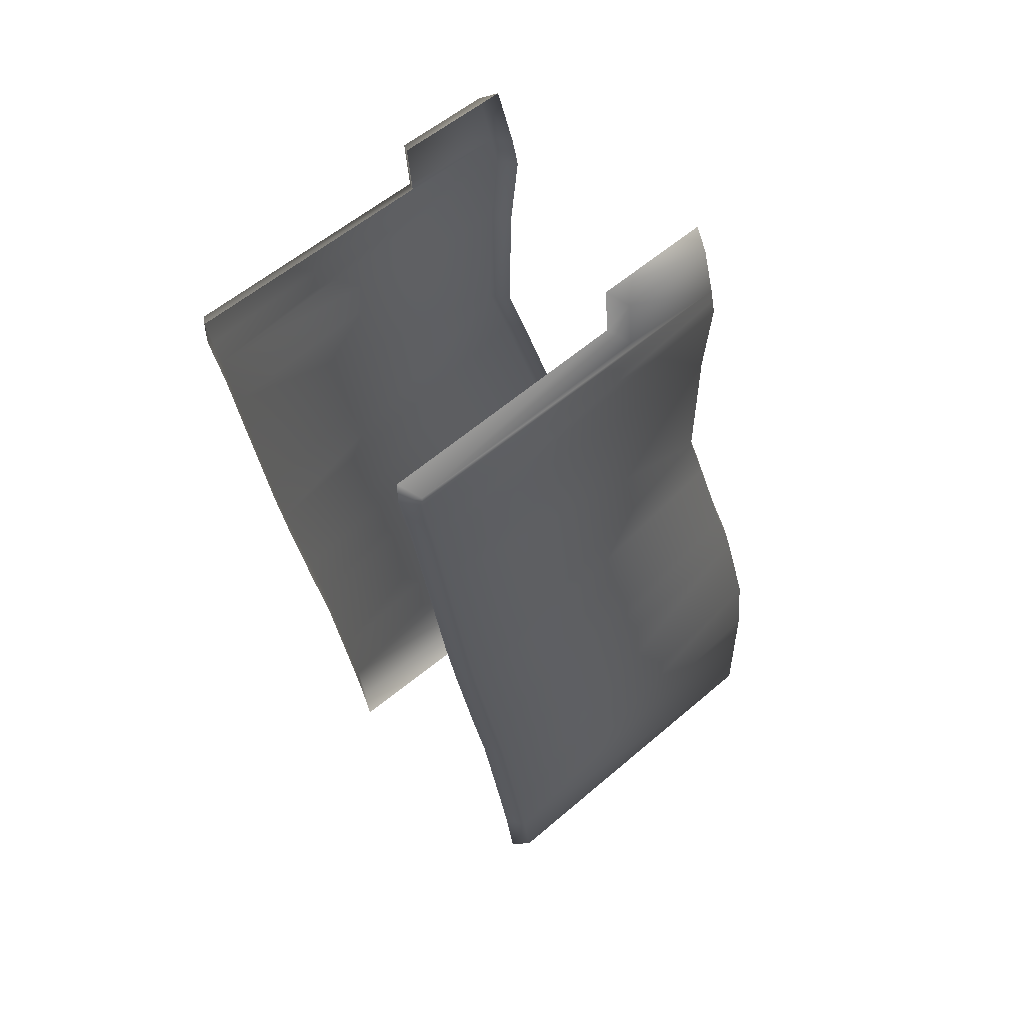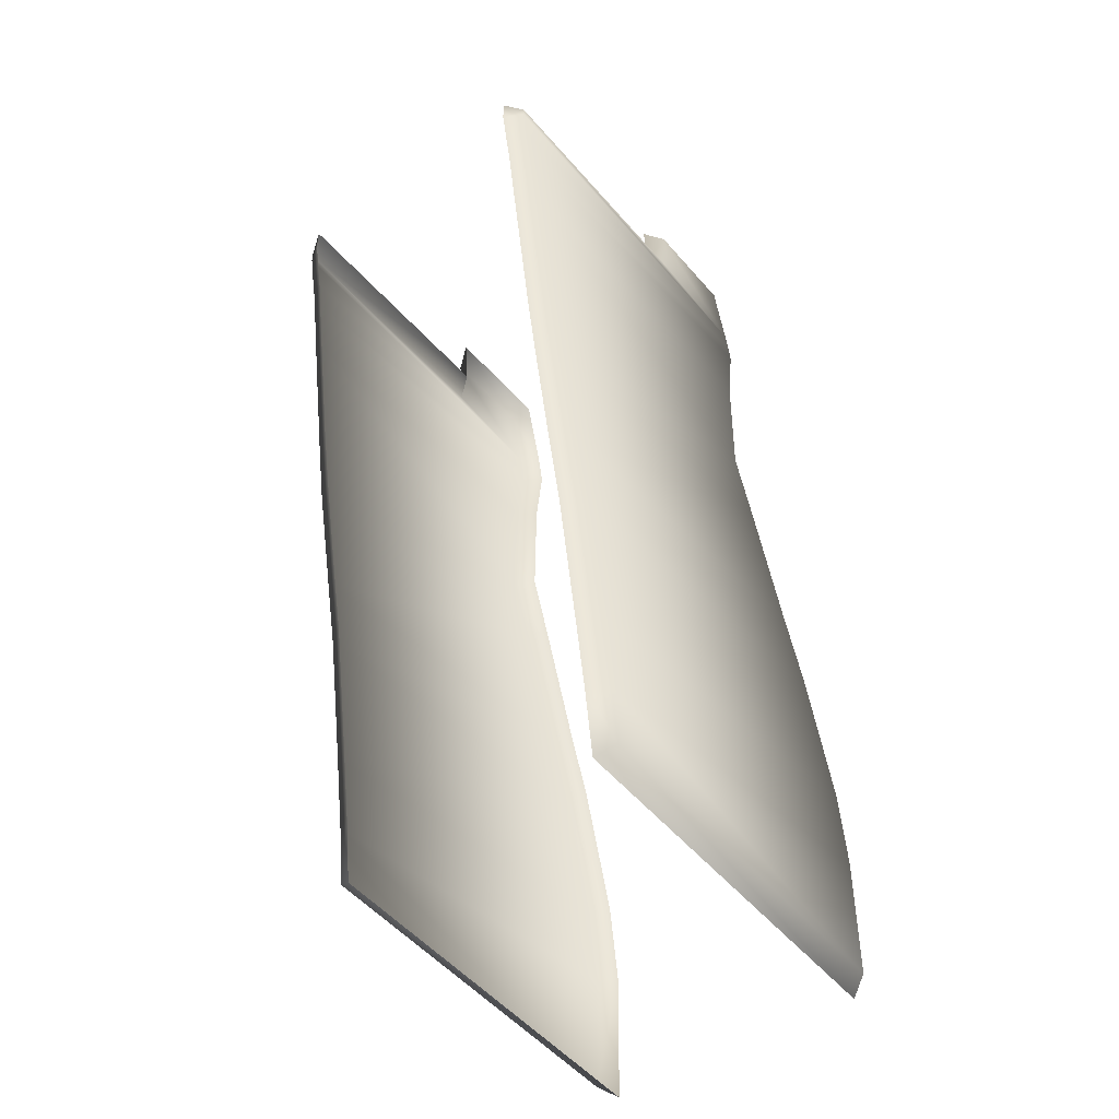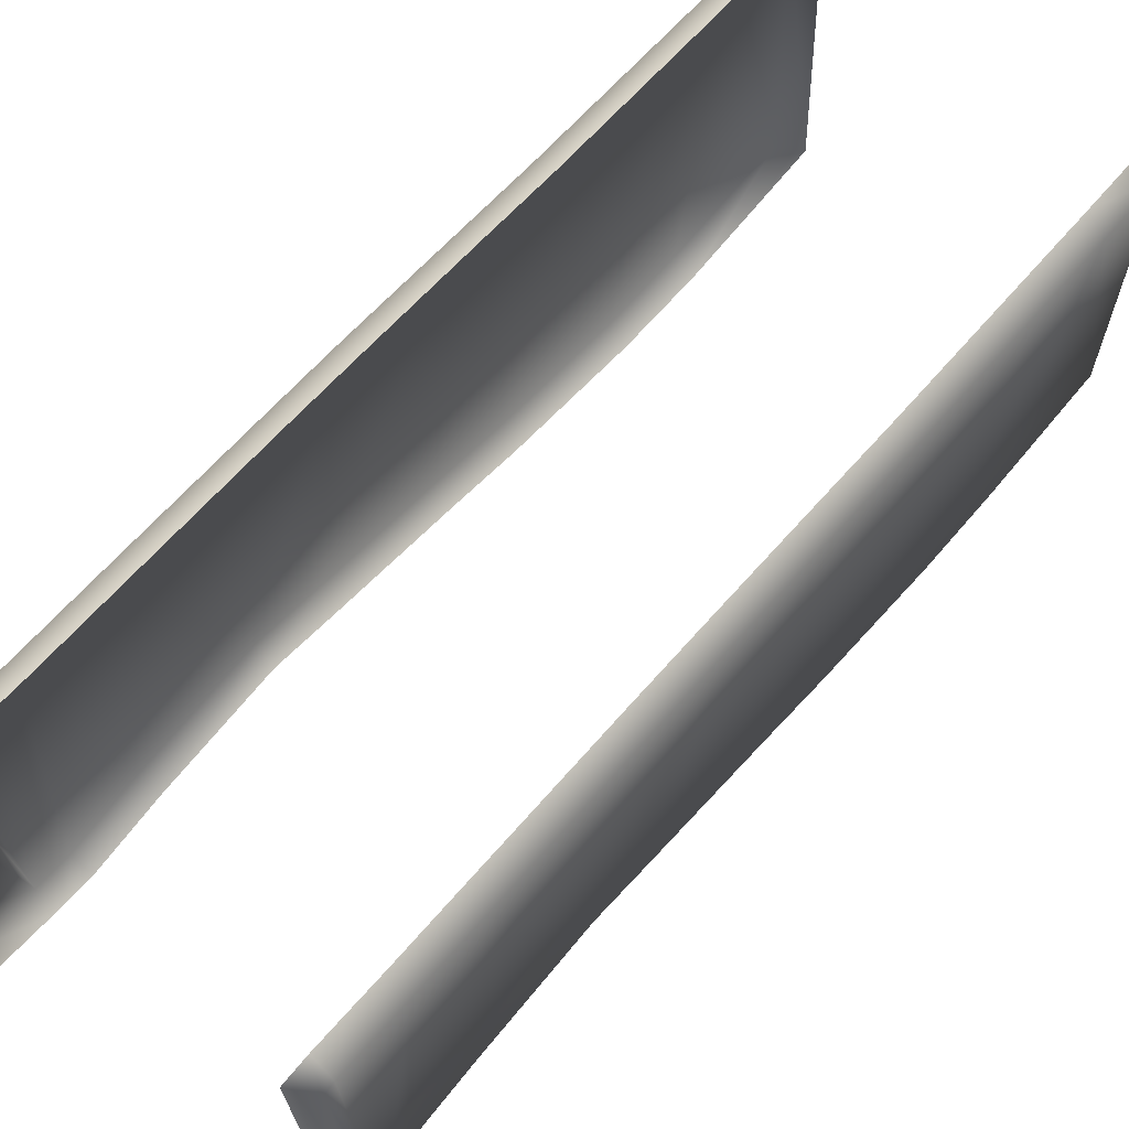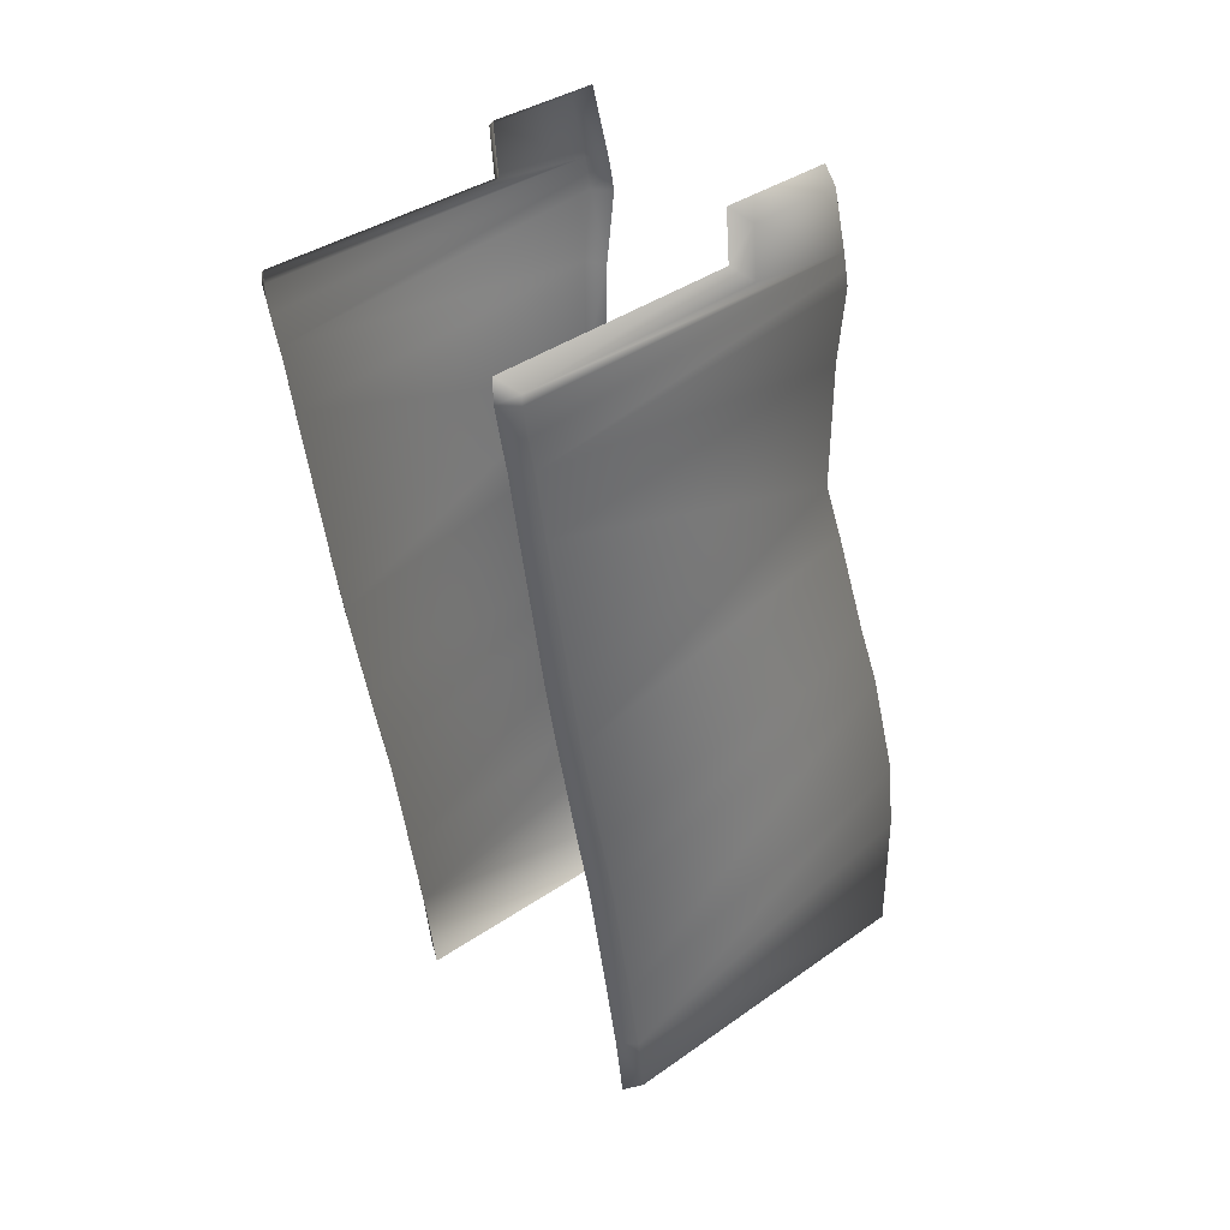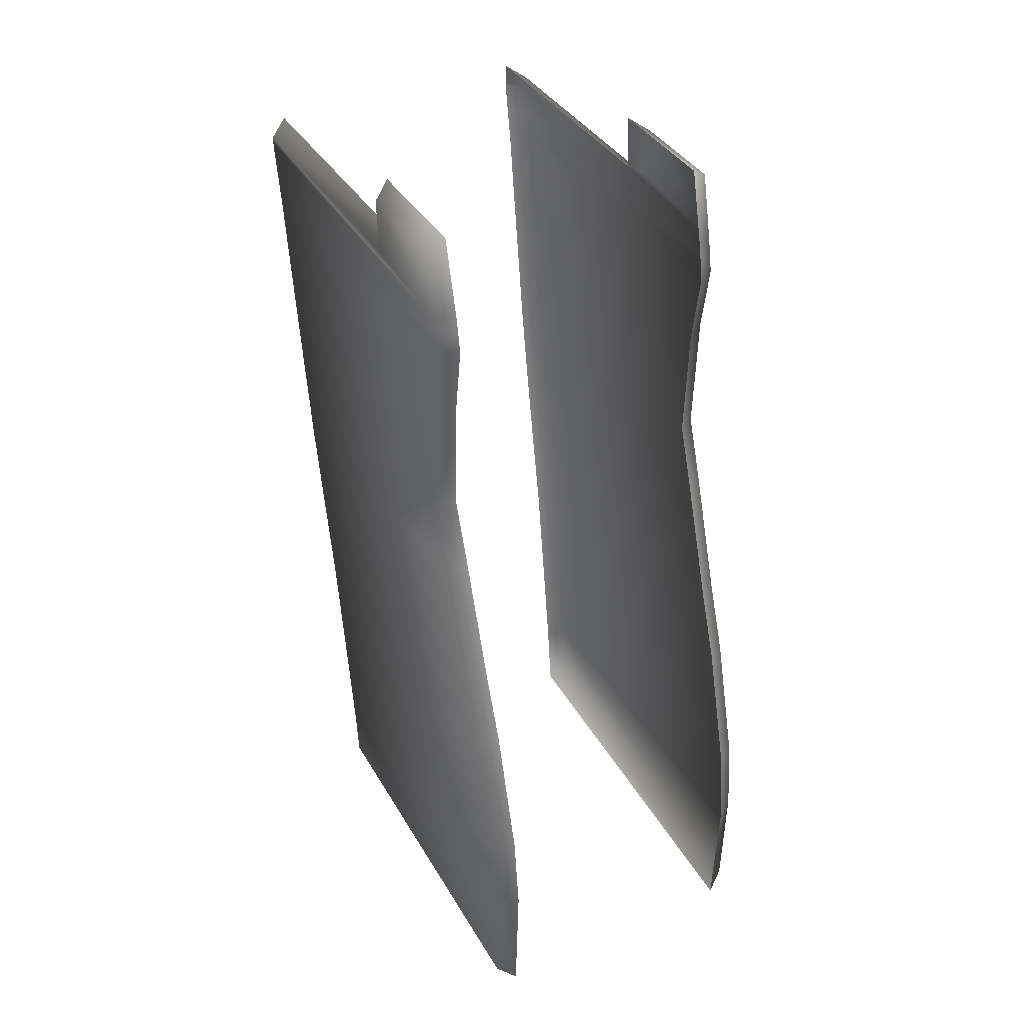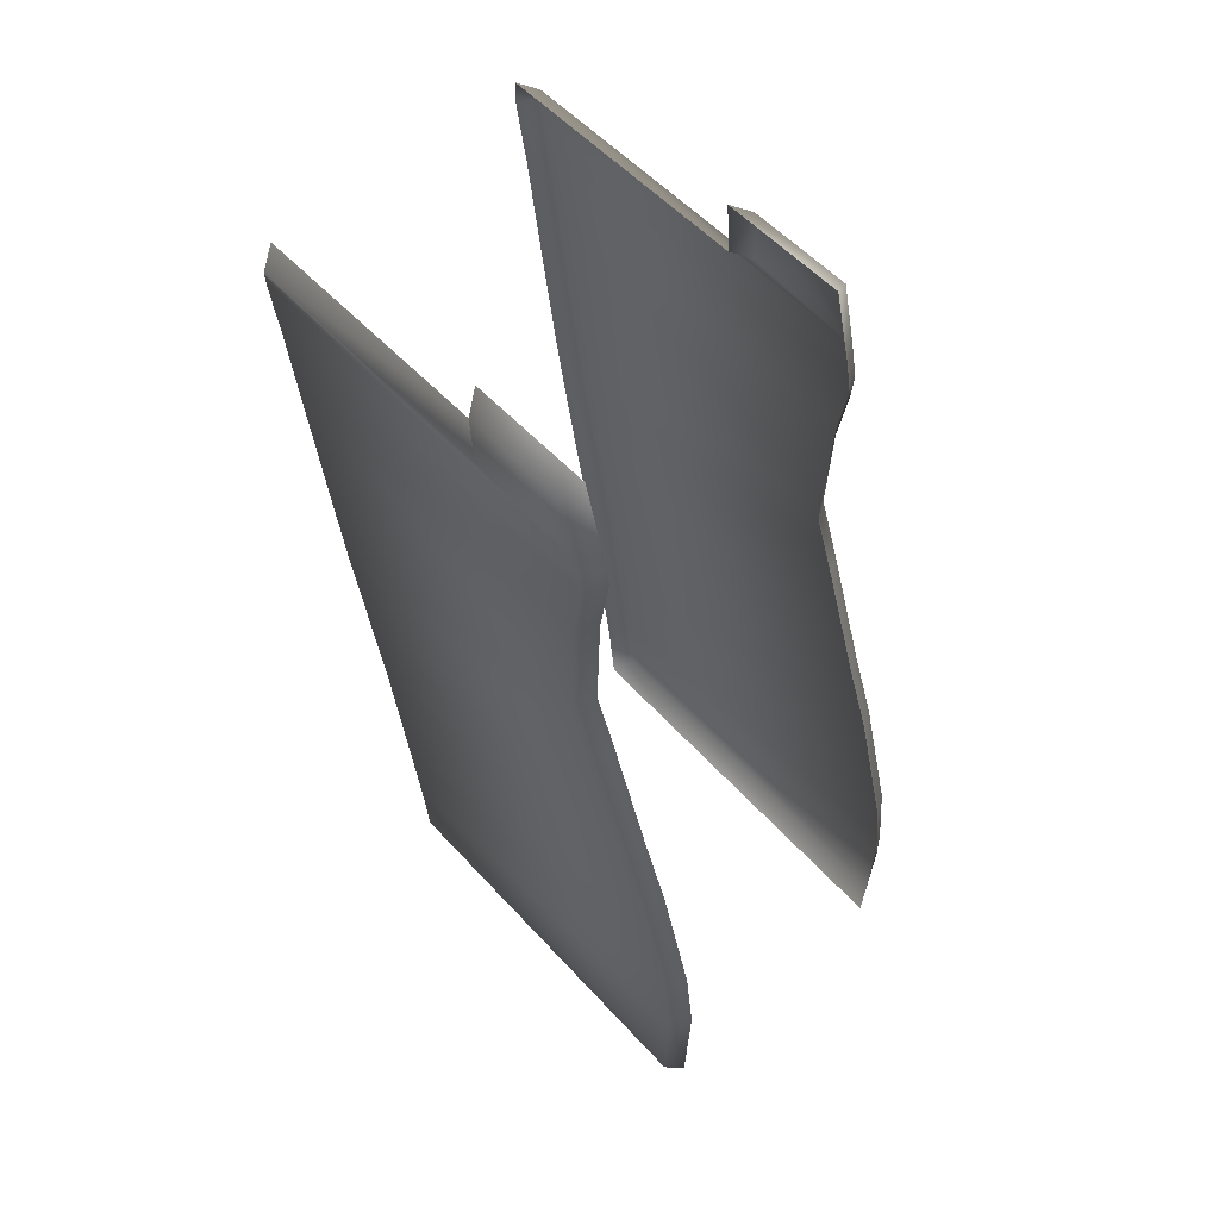
<metadata>
{"format":"obj","ext":"obj","renderer":"f3d","projection":"perspective","resolution":1024,"background":"white","views":[{"elev":52.3,"azim":-134.0,"up":"+Z"},{"elev":-46.0,"azim":-142.0,"up":"+Z"},{"elev":71.0,"azim":40.4,"up":"+Y"},{"elev":33.8,"azim":-136.0,"up":"+Z"},{"elev":39.2,"azim":-28.4,"up":"+Z"},{"elev":58.1,"azim":-42.9,"up":"+Z"}]}
</metadata>
<code>
g Grip1
v 1.186 1.287 -3.524
v 1.196 -2.011 -3.138
v 1.188 -1.992 -4.219
v 1.183 1.226 -4.031
v 1.191 1.387 -2.881
v 1.201 -1.935 -2.459
v 1.199 1.57 -1.726
v 1.209 -1.618 -1.355
v 1.204 1.693 -1.125
v 1.213 -1.386 -0.7405
v 1.21 1.885 -0.167
v 1.22 -1.023 0.3193
v 1.215 1.985 0.4368
v 1.224 -0.8212 0.8727
v 1.224 2.184 1.719
v 1.232 -0.8482 1.918
v 1.228 2.268 2.283
v 1.236 -0.9361 2.515
v 1.23 2.322 2.557
v 1.237 -0.9053 2.663
v 1.238 -0.8746 2.804
v 1.237 0.1017 2.901
v 1.24 0.1392 3.354
v 1.242 -0.7358 3.351
v 1.232 2.367 2.897
v 1.232 2.368 2.811
v 1.053 2.086 0.4189
v 1.049 1.979 -0.1889
v 1.062 2.285 1.703
v 1.067 2.369 2.265
v 1.069 2.423 2.543
v 1.07 2.469 2.801
v 1.072 2.468 3.008
v 1.077 0.2104 3.012
v 1.08 0.2479 3.465
v 1.082 -0.8068 3.462
v 1.078 -0.9765 2.828
v 1.077 -1.007 2.68
v 1.071 -0.95 1.907
v 1.075 -1.038 2.52
v 1.063 -0.9232 0.8931
v 1.059 -1.117 0.3612
v 1.052 -1.48 -0.6986
v 1.048 -1.713 -1.316
v 1.04 -2.029 -2.433
v 1.035 -2.121 -3.131
v 1.026 -2.085 -4.335
v 1.021 1.312 -4.136
v 1.025 1.389 -3.54
v 1.03 1.488 -2.898
v 1.038 1.672 -1.747
v 1.042 1.795 -1.148
v -1.444 1.282 -3.505
v -1.448 1.221 -4.012
v -1.443 -1.997 -4.199
v -1.435 -2.016 -3.118
v -1.43 -1.94 -2.439
v -1.44 1.381 -2.861
v -1.422 -1.624 -1.335
v -1.431 1.565 -1.706
v -1.418 -1.391 -0.7207
v -1.427 1.688 -1.105
v -1.411 -1.028 0.3391
v -1.42 1.88 -0.1472
v -1.407 -0.8266 0.8925
v -1.416 1.98 0.4566
v -1.407 2.178 1.738
v -1.399 -0.8535 1.937
v -1.403 2.262 2.303
v -1.395 -0.9414 2.535
v -1.393 -0.9107 2.683
v -1.401 2.316 2.577
v -1.392 -0.8799 2.824
v -1.389 -0.7411 3.371
v -1.39 0.1339 3.374
v -1.394 0.09633 2.921
v -1.398 2.362 2.917
v -1.399 2.362 2.831
v -1.255 2.082 0.4362
v -1.26 1.974 -0.1716
v -1.246 2.28 1.72
v -1.242 2.364 2.283
v -1.24 2.418 2.56
v -1.238 2.464 2.818
v -1.237 2.464 3.025
v -1.232 0.2057 3.029
v -1.229 0.2432 3.483
v -1.227 -0.8115 3.479
v -1.231 -0.9812 2.846
v -1.232 -1.012 2.697
v -1.238 -0.9547 1.924
v -1.233 -1.043 2.537
v -1.246 -0.9279 0.9105
v -1.249 -1.121 0.3786
v -1.256 -1.485 -0.6812
v -1.261 -1.717 -1.298
v -1.268 -2.034 -2.416
v -1.273 -2.125 -3.113
v -1.283 -2.09 -4.318
v -1.288 1.308 -4.119
v -1.284 1.384 -3.523
v -1.279 1.483 -2.881
v -1.271 1.667 -1.729
v -1.266 1.79 -1.13
f 27 29 15
f 15 29 30
f 15 13 27
f 27 13 11
f 11 28 27
f 11 13 14
f 14 13 15
f 15 16 14
f 30 17 15
f 16 15 17
f 14 12 11
f 9 11 12
f 28 11 9
f 9 52 28
f 14 16 39
f 39 41 14
f 12 14 41
f 17 18 16
f 39 16 18
f 12 10 9
f 7 9 10
f 52 9 7
f 41 42 12
f 12 42 43
f 43 10 12
f 7 51 52
f 18 40 39
f 20 18 17
f 18 20 38
f 38 40 18
f 10 8 7
f 10 43 44
f 44 8 10
f 5 7 8
f 51 7 5
f 5 50 51
f 37 38 20
f 8 6 5
f 8 44 45
f 45 6 8
f 1 5 6
f 50 5 1
f 1 49 50
f 6 2 1
f 6 45 46
f 46 2 6
f 1 2 3
f 3 2 46
f 3 4 1
f 49 1 4
f 46 47 3
f 4 3 47
f 47 48 4
f 4 48 49
f 37 21 24
f 20 21 37
f 24 36 37
f 23 24 21
f 35 36 24
f 24 23 35
f 21 22 23
f 23 22 34
f 34 35 23
f 25 22 21
f 34 22 25
f 21 26 25
f 21 20 19
f 19 26 21
f 17 19 20
f 25 33 34
f 32 33 25
f 25 26 32
f 31 32 26
f 26 19 31
f 30 31 19
f 19 17 30
f 67 81 79
f 82 81 67
f 79 66 67
f 67 66 65
f 67 69 82
f 69 67 68
f 65 68 67
f 65 66 64
f 64 66 79
f 79 80 64
f 68 70 69
f 91 68 65
f 70 68 91
f 64 63 65
f 93 65 63
f 65 93 91
f 63 64 62
f 62 64 80
f 69 70 71
f 82 69 72
f 71 72 69
f 80 104 62
f 91 92 70
f 90 71 70
f 70 92 90
f 63 94 93
f 62 61 63
f 63 61 95
f 95 94 63
f 61 62 60
f 60 62 104
f 71 90 89
f 89 73 71
f 72 71 73
f 104 103 60
f 60 59 61
f 61 59 96
f 96 95 61
f 59 60 58
f 58 60 103
f 103 102 58
f 58 57 59
f 59 57 97
f 97 96 59
f 57 58 53
f 53 58 102
f 74 73 89
f 89 88 74
f 102 101 53
f 53 56 57
f 57 56 98
f 98 97 57
f 55 56 53
f 98 56 55
f 53 54 55
f 54 53 101
f 55 99 98
f 99 55 54
f 54 100 99
f 101 100 54
f 74 88 87
f 87 75 74
f 73 74 75
f 75 87 86
f 75 76 73
f 86 76 75
f 73 76 77
f 77 76 86
f 86 85 77
f 77 78 73
f 77 85 84
f 84 78 77
f 73 78 72
f 78 84 83
f 83 72 78
f 72 83 82

</code>
